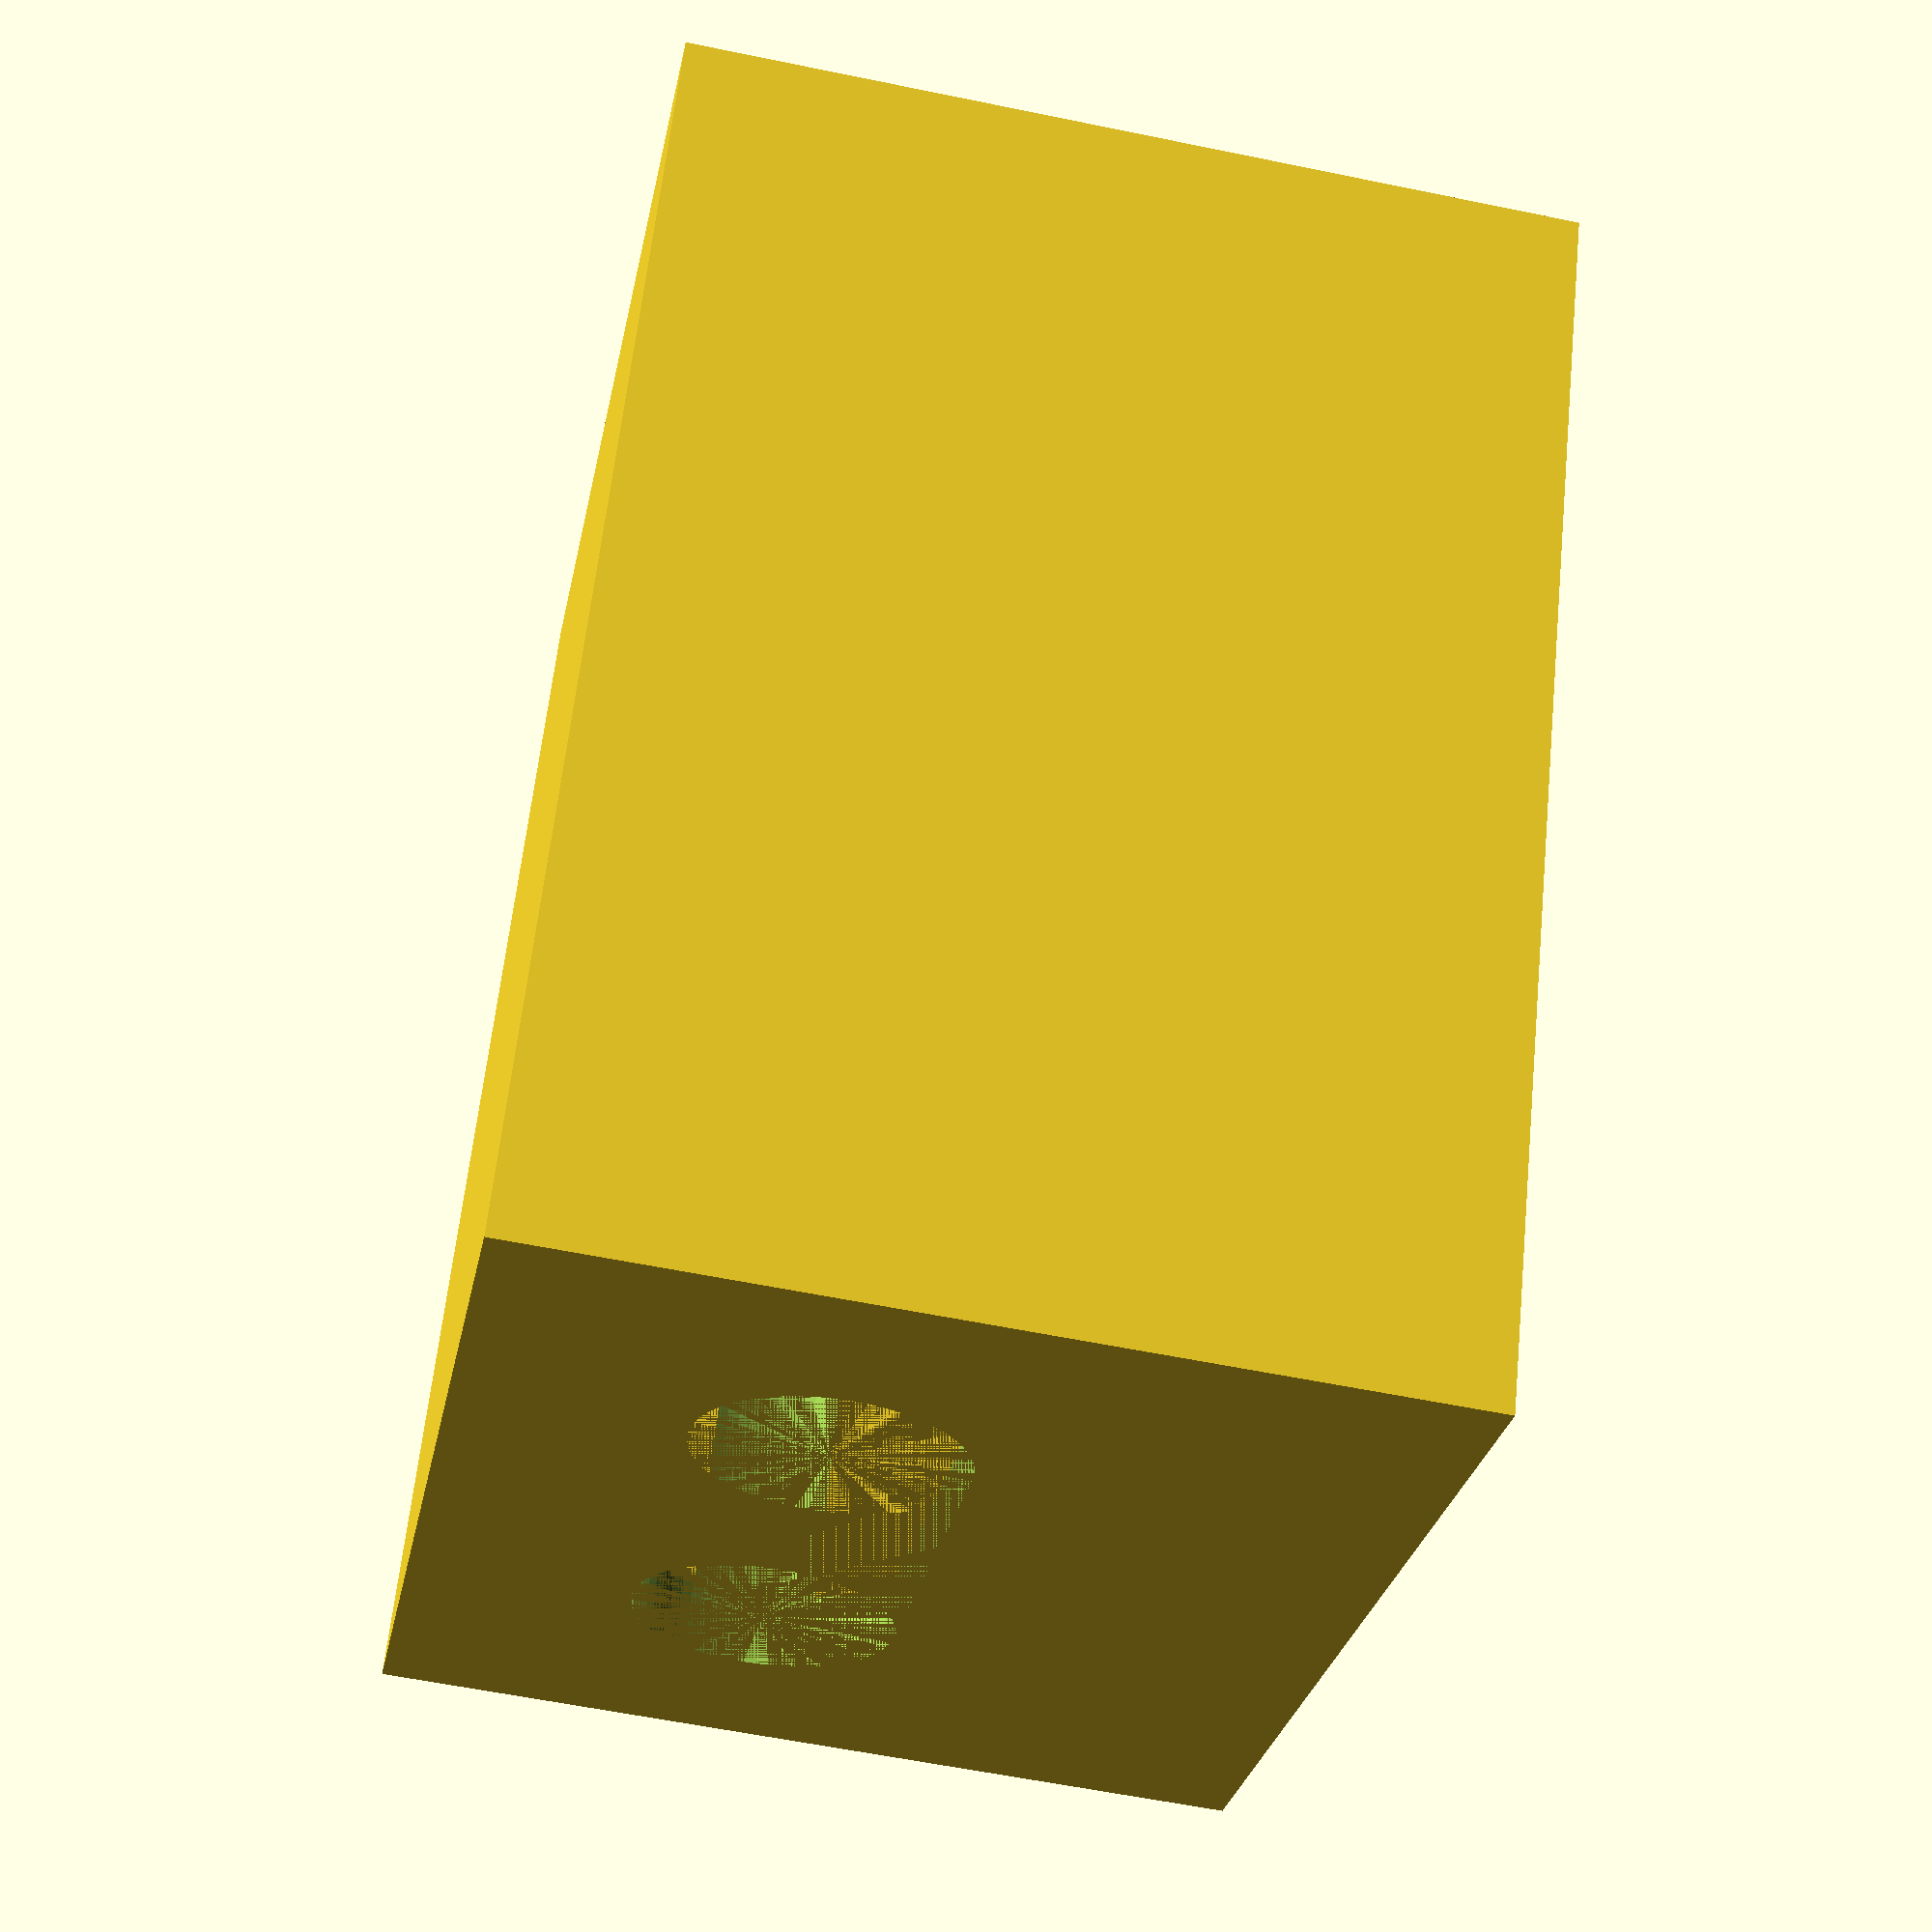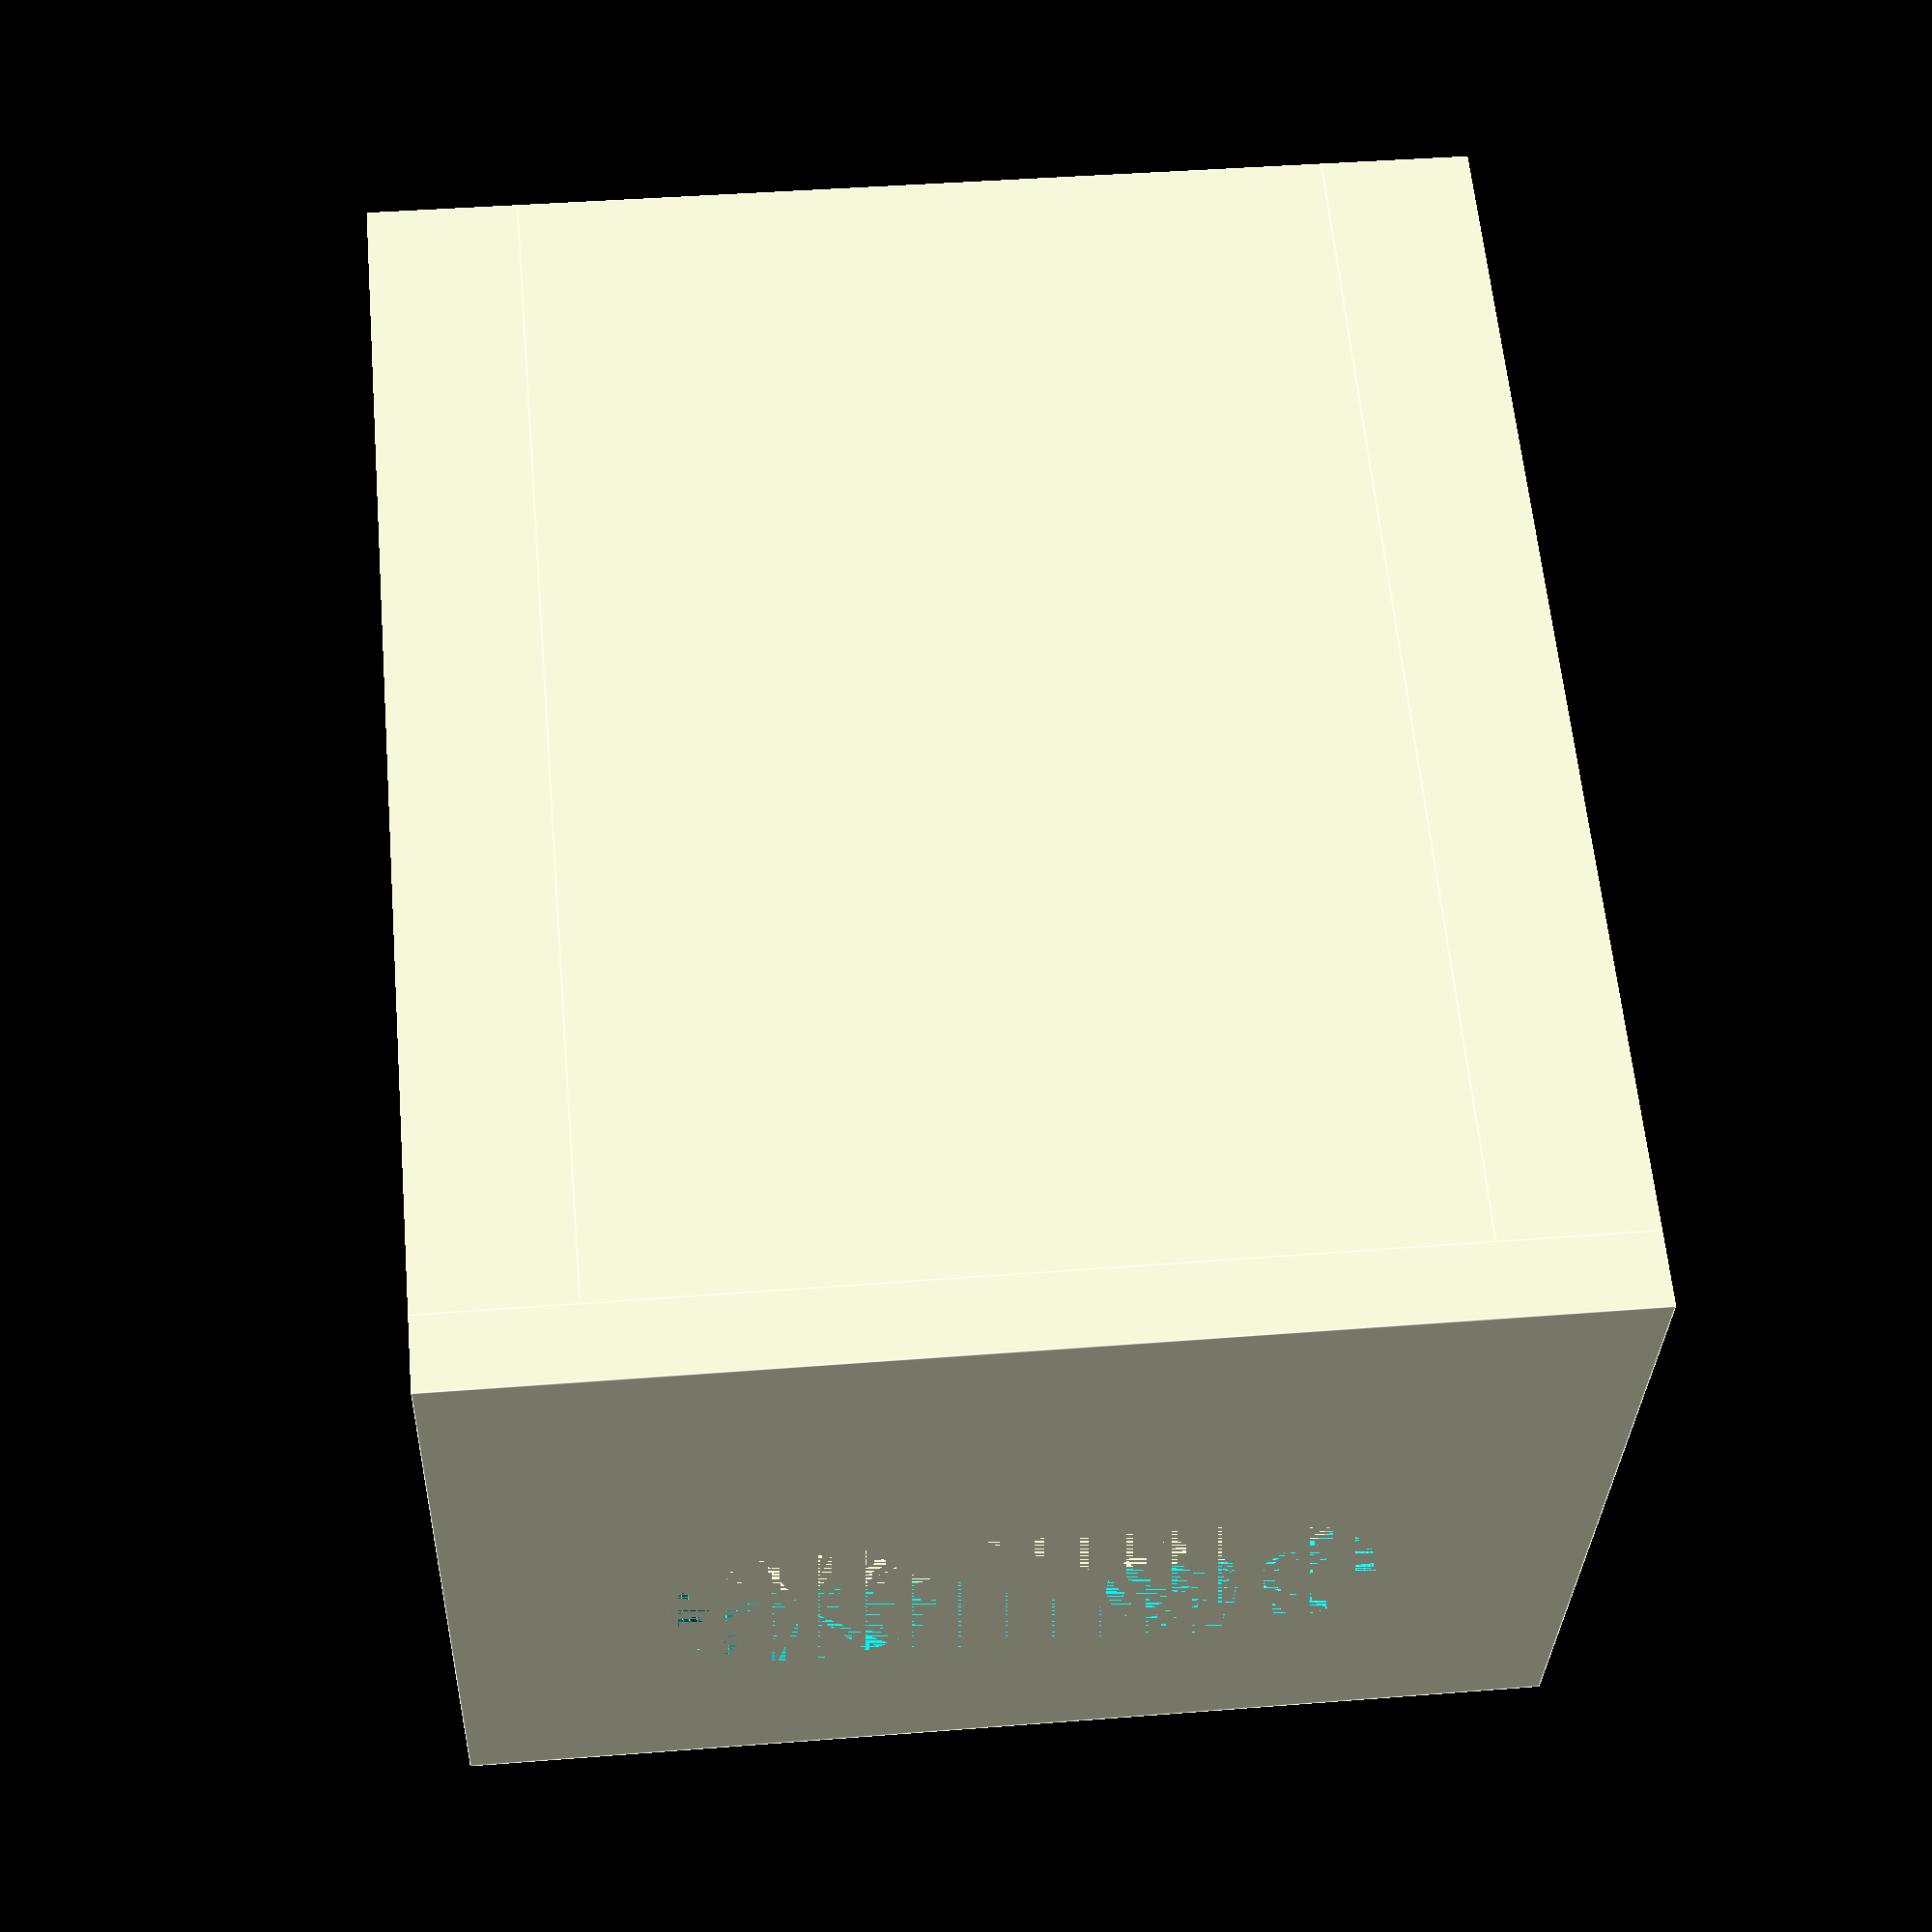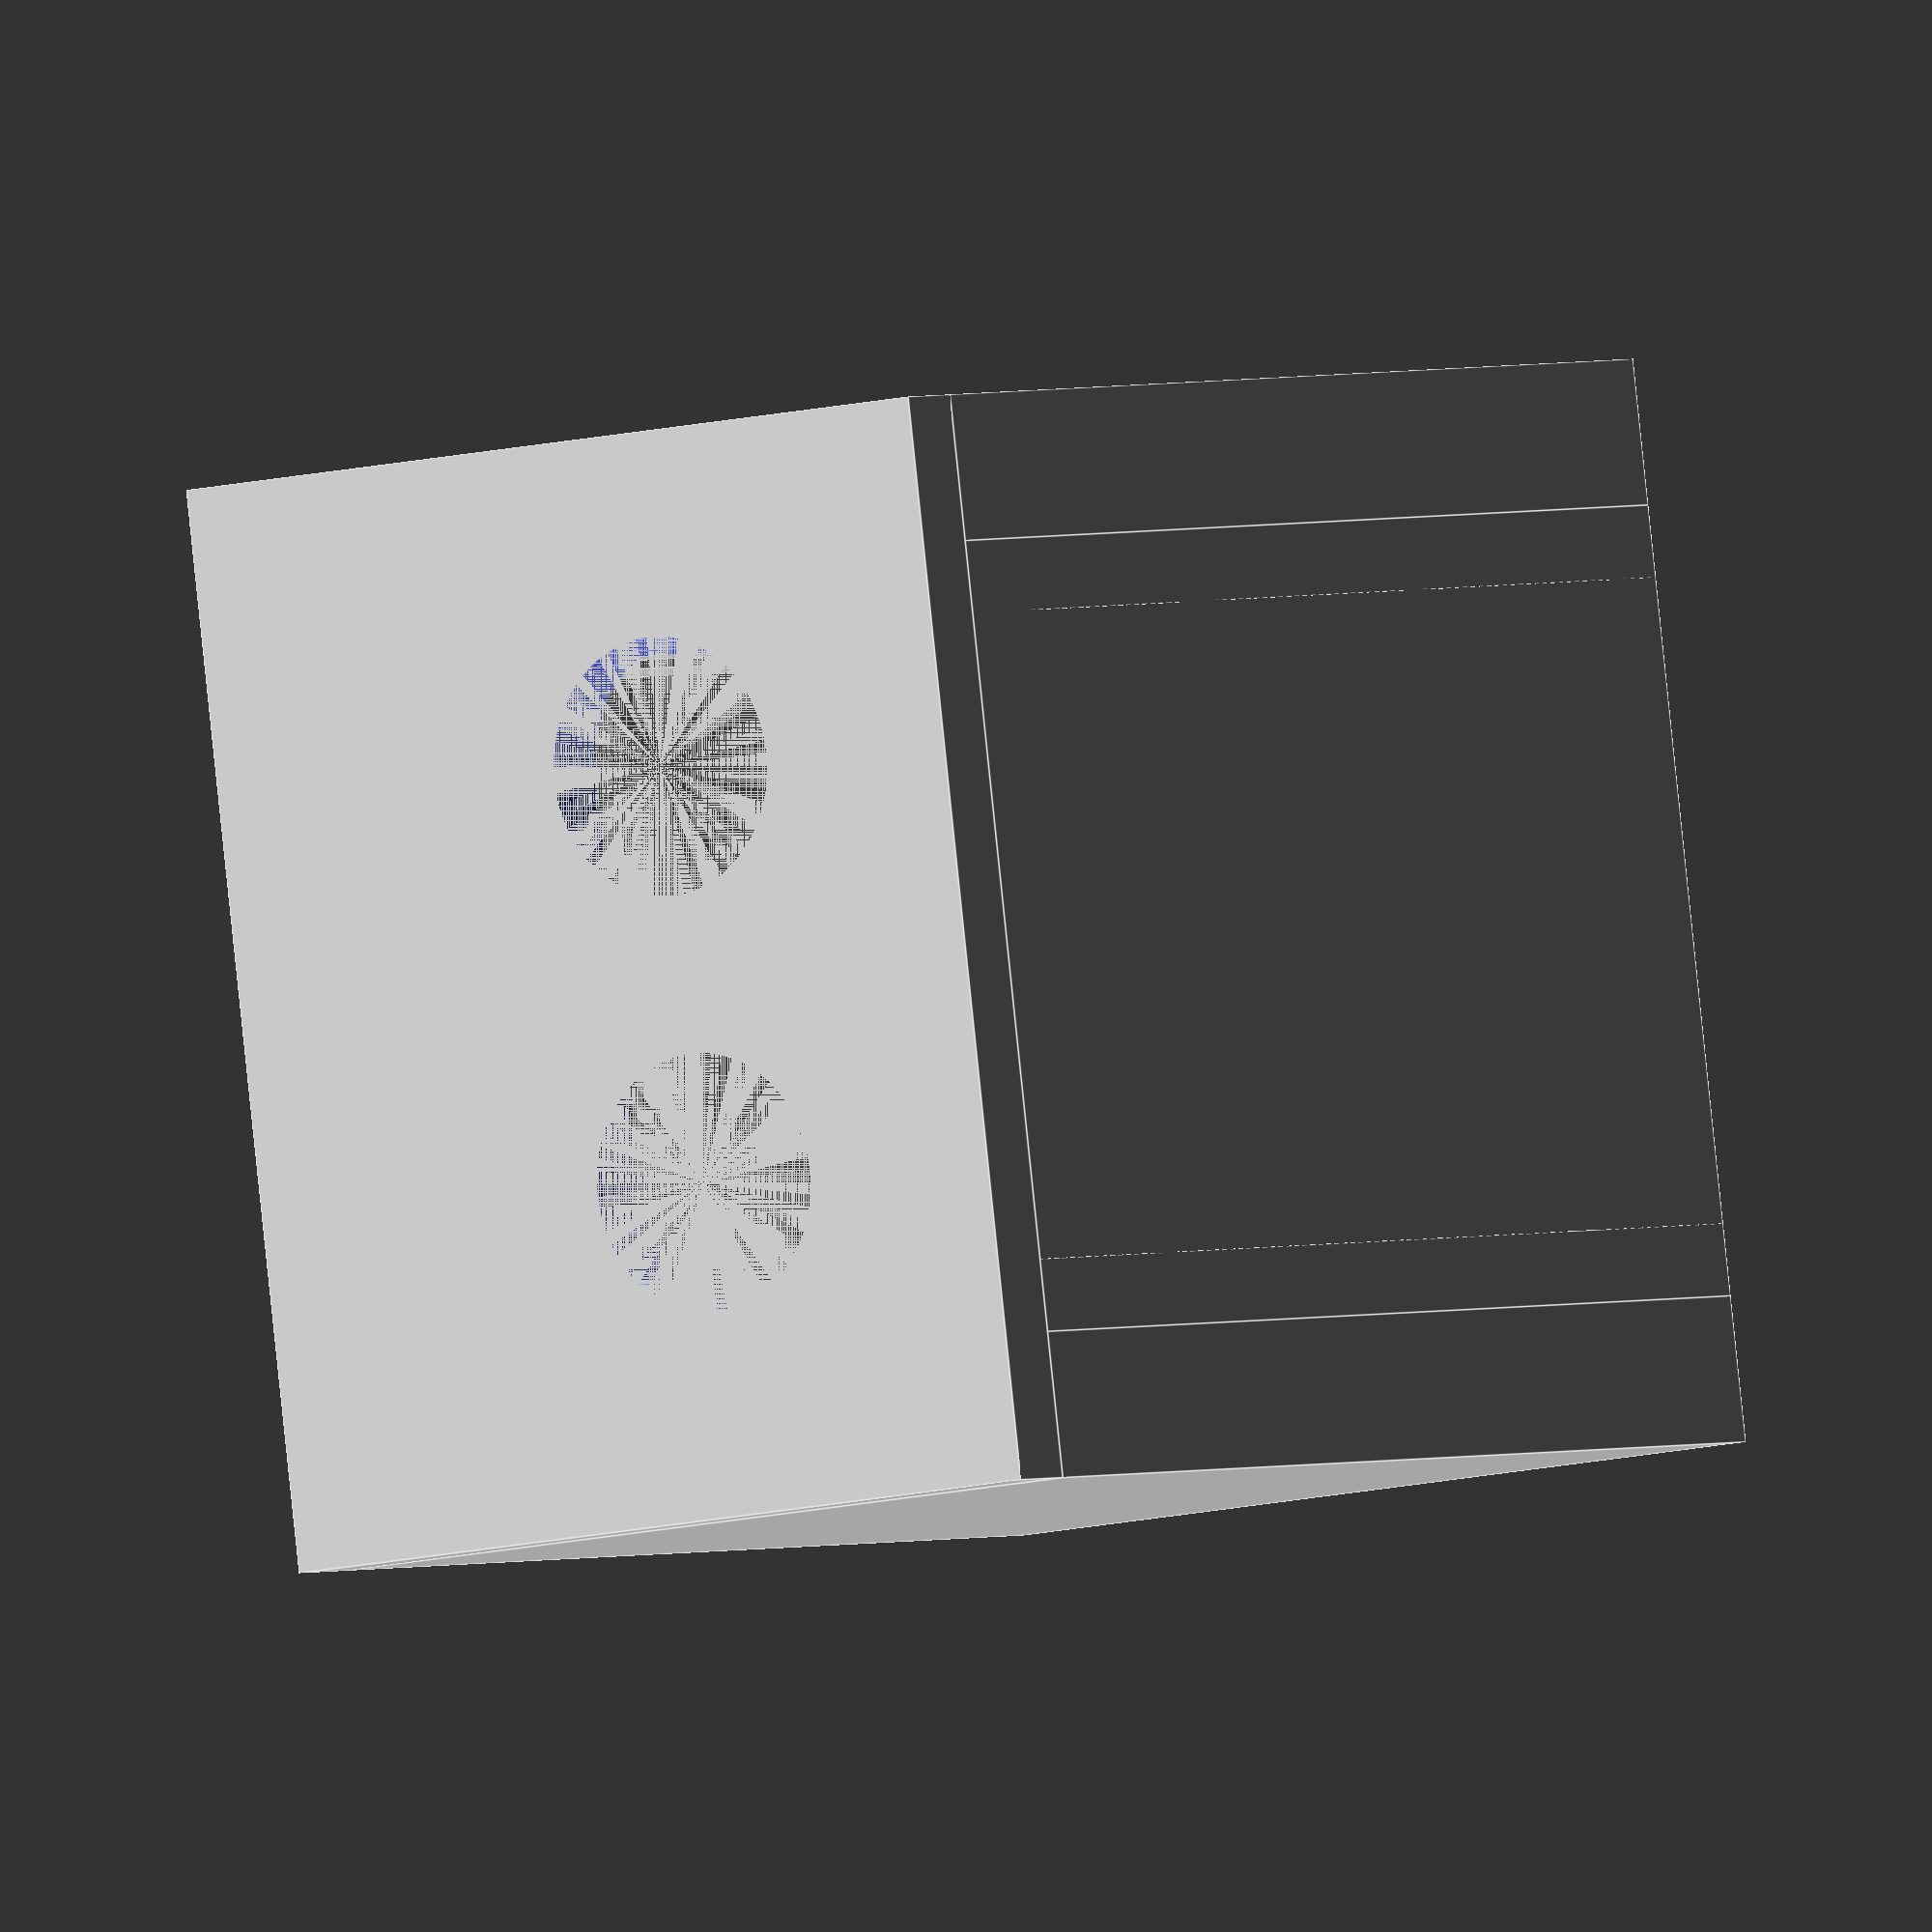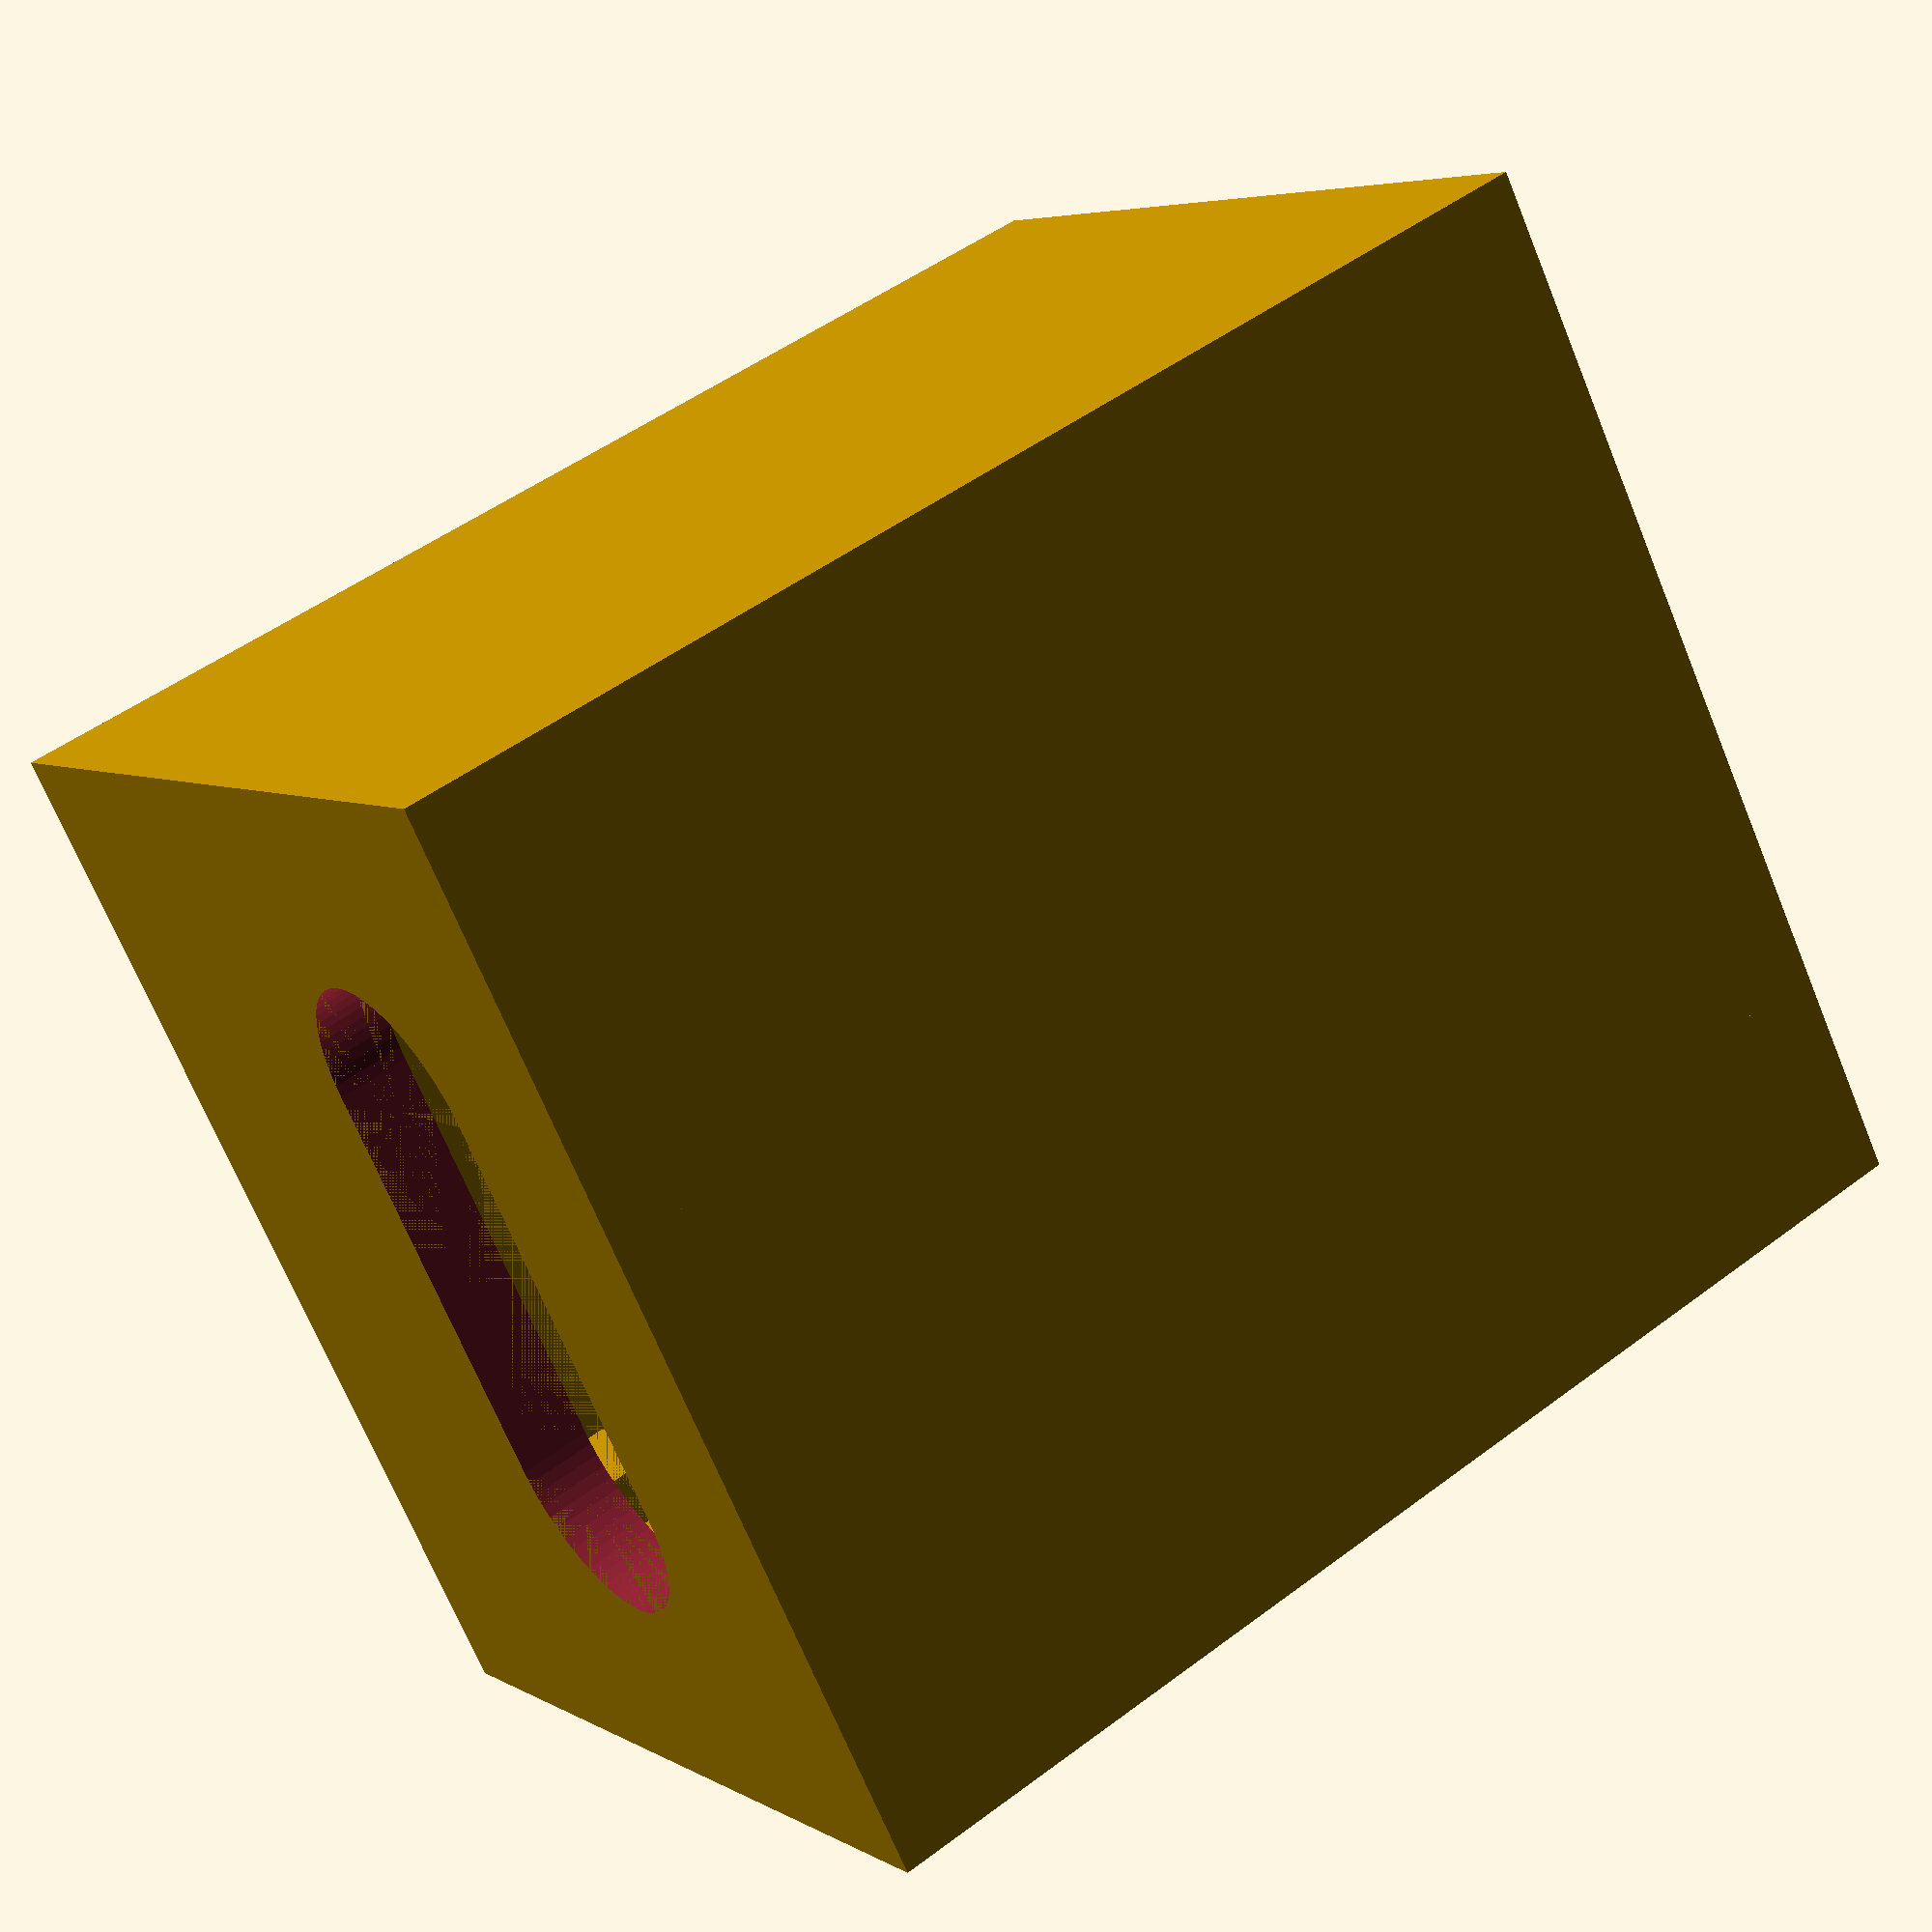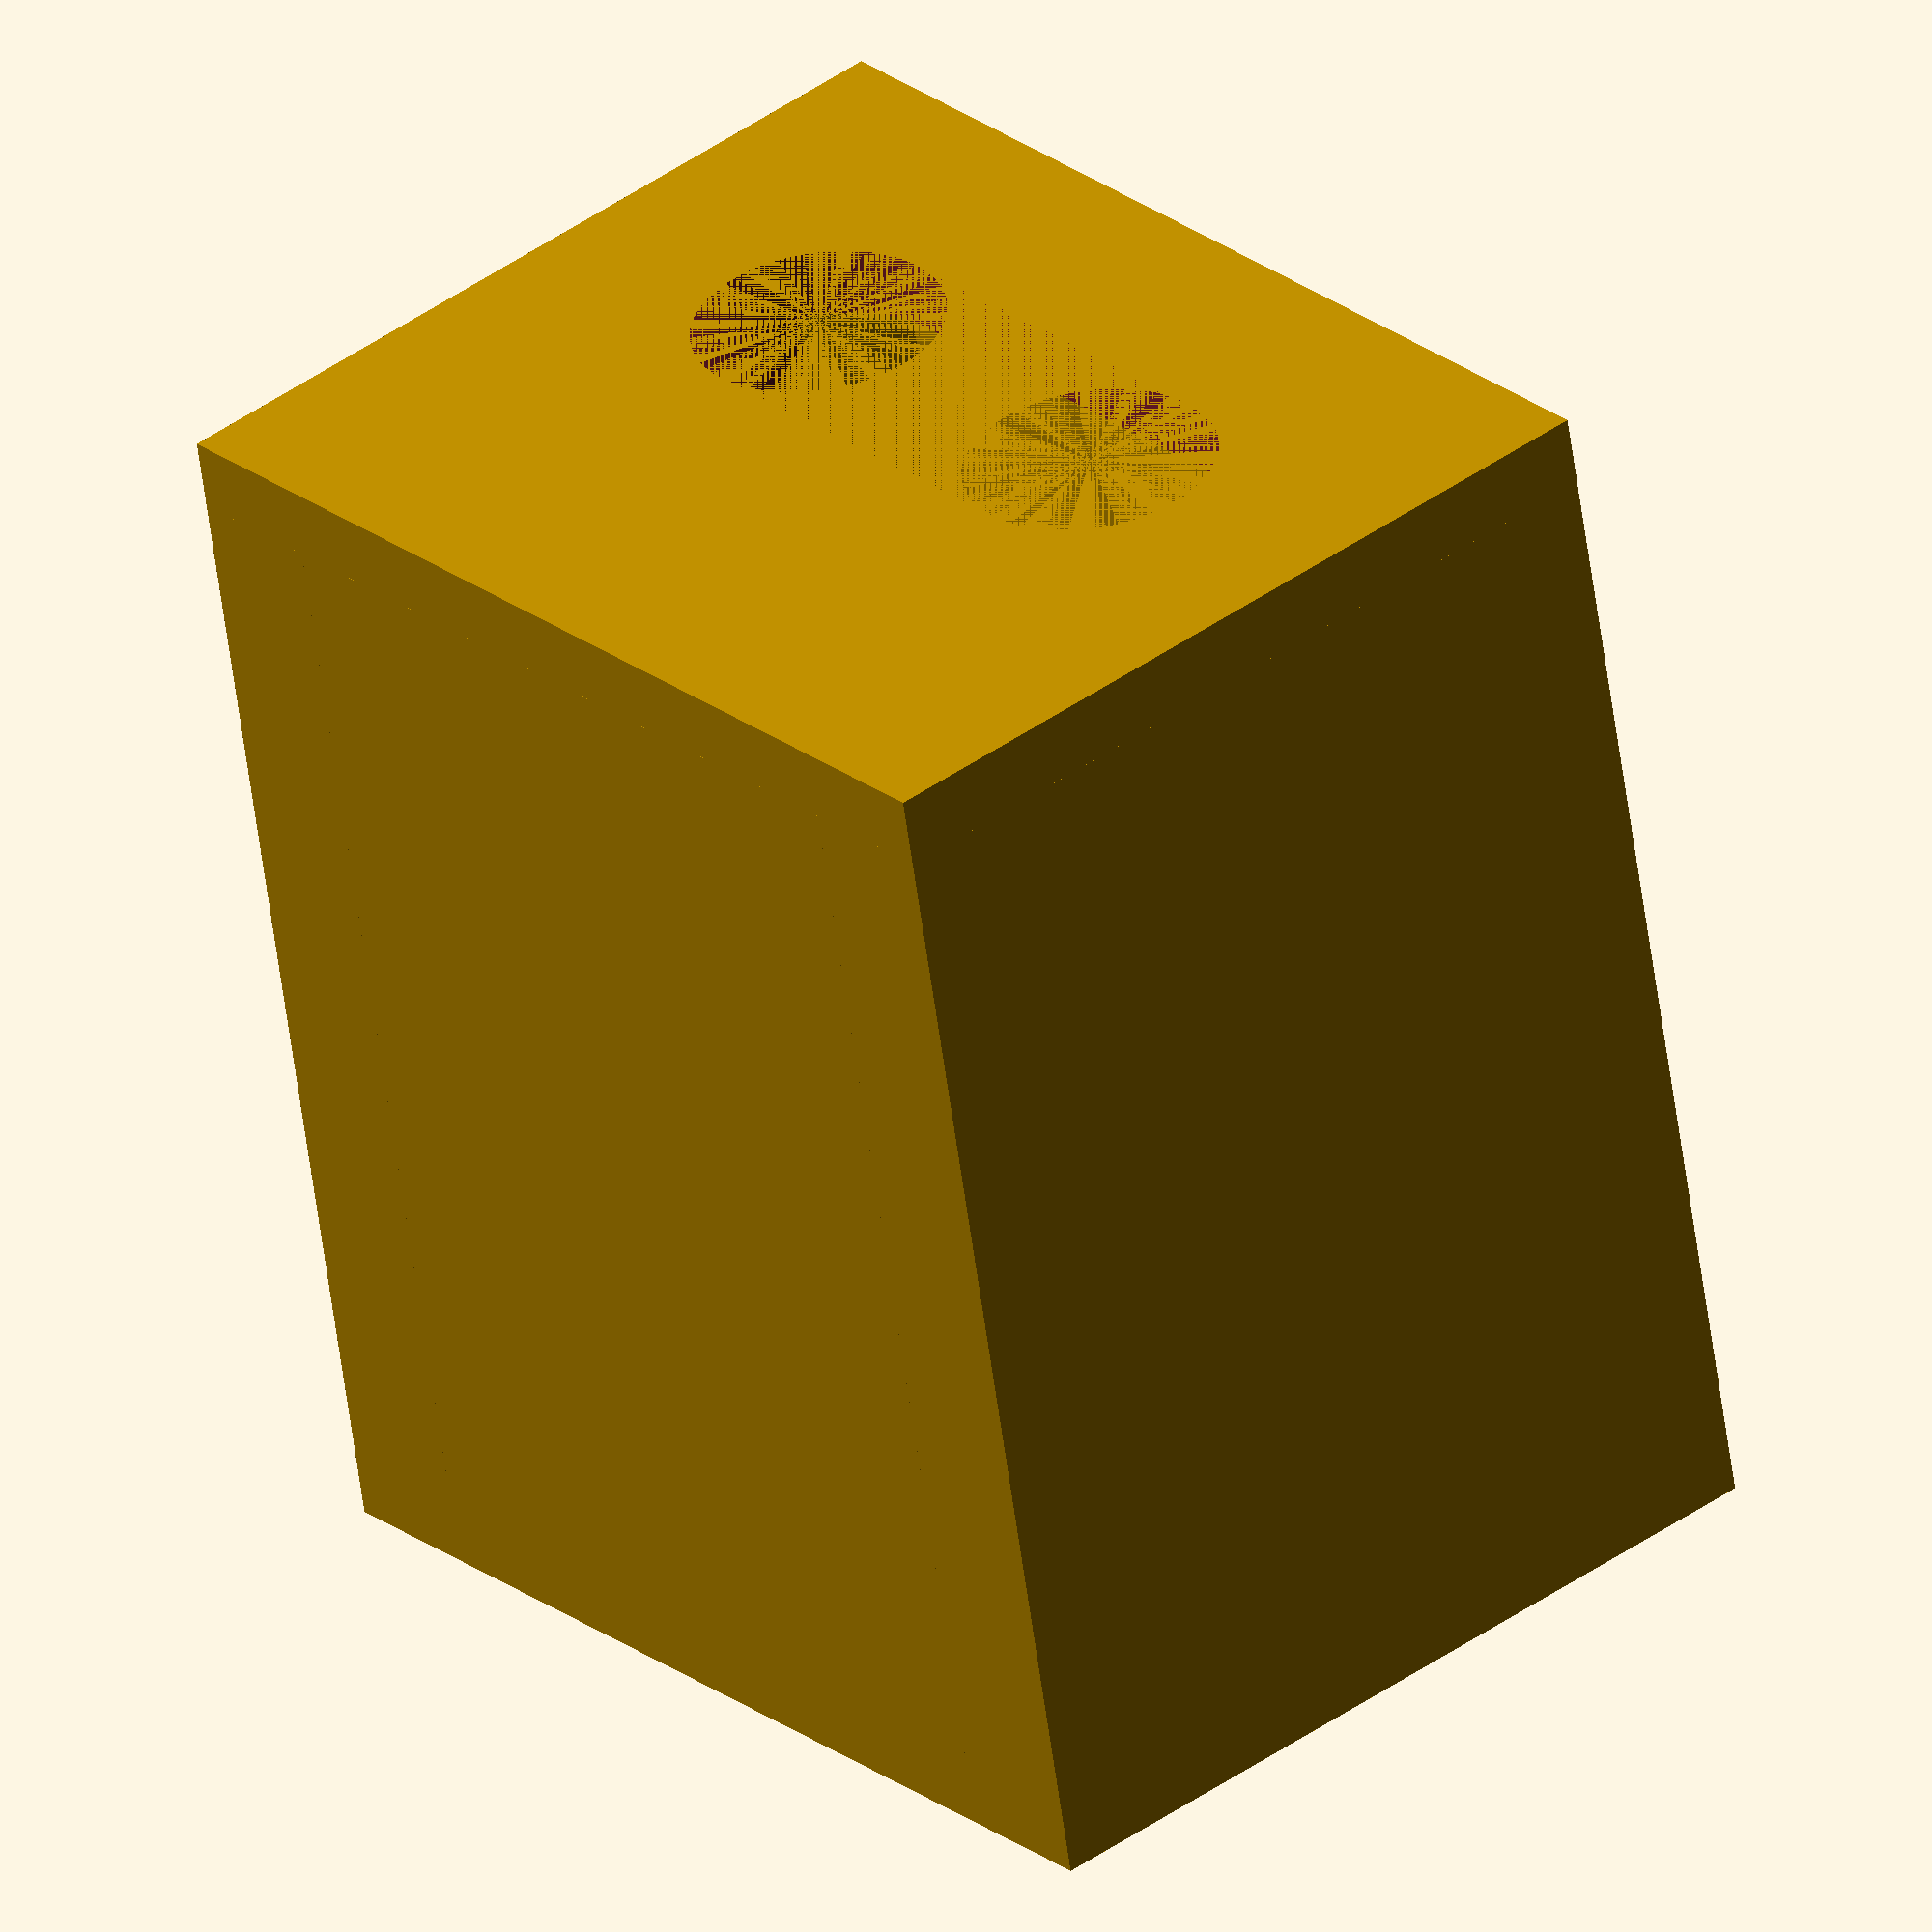
<openscad>

// Global variables
printmargin=0.2;

wall=2;

boardwidth=10.62+printmargin;
USBCwidth=8.83;
boardlength=16.3;
boardthickness=1.68+printmargin/2;
boardheight=4.85+printmargin;
slotdepth=(boardwidth-USBCwidth)/2;
wallheight = wall+slotdepth+boardheight+wall+2;

frontwall=1;


module boardslot()
{
  
  //bottom
  translate([0,0,wall/2])cube([boardwidth,boardlength,wall],center=true);
  //top
  translate([0,0,wallheight-wall/2])cube([boardwidth,boardlength,wall],center=true);
  
  //walls
  translate([(boardwidth+wall)/2,0,wallheight/2]) cube([wall,boardlength,wallheight],center=true);
  translate([-(boardwidth+wall)/2,0,wallheight/2]) cube([wall,boardlength,wallheight],center=true);
  
  //bottom rails
  translate([(boardwidth-slotdepth)/2, 0,wall+boardthickness/2])cube([slotdepth,boardlength,boardthickness],center=true);
  translate([-(boardwidth-slotdepth)/2, 0,wall+boardthickness/2])cube([slotdepth,boardlength,boardthickness],center=true);
  
  //top rails
  toprailheight=wallheight-(wall+2*boardthickness);
  translate([(boardwidth-slotdepth)/2, 0,wall+2*boardthickness+toprailheight/2])cube([slotdepth,boardlength,toprailheight],center=true);
  translate([-(boardwidth-slotdepth)/2, 0,wall+2*boardthickness+toprailheight/2])cube([slotdepth,boardlength,toprailheight],center=true);
}

module usbc_hole(wall=1)
{
  height=3.14+2*printmargin;
  width=8.84+2*printmargin;
  translate([0,height/2,0]) {
    cube([width-height,height,wall],center=true);
    translate([-(width-height)/2,0,0])cylinder(d=height,h=wall,center=true, $fn=64);
    translate([(width-height)/2,0,0])cylinder(d=height,h=wall,center=true, $fn=64);
  }
}


difference()
{
  union () {
    boardslot();
    translate([0,-boardlength/2-frontwall/2,wallheight/2]) cube([boardwidth+2*wall,1,wallheight],center=true);
  }
  usbZ=wall+2*boardthickness;
  translate([0,0,usbZ])rotate([90,0,0]) usbc_hole(boardlength+2*frontwall);
}

</openscad>
<views>
elev=238.0 azim=209.6 roll=102.1 proj=p view=solid
elev=210.0 azim=185.2 roll=1.8 proj=p view=edges
elev=190.5 azim=259.7 roll=234.6 proj=o view=edges
elev=174.7 azim=243.6 roll=211.0 proj=p view=solid
elev=319.2 azim=191.5 roll=228.6 proj=o view=wireframe
</views>
